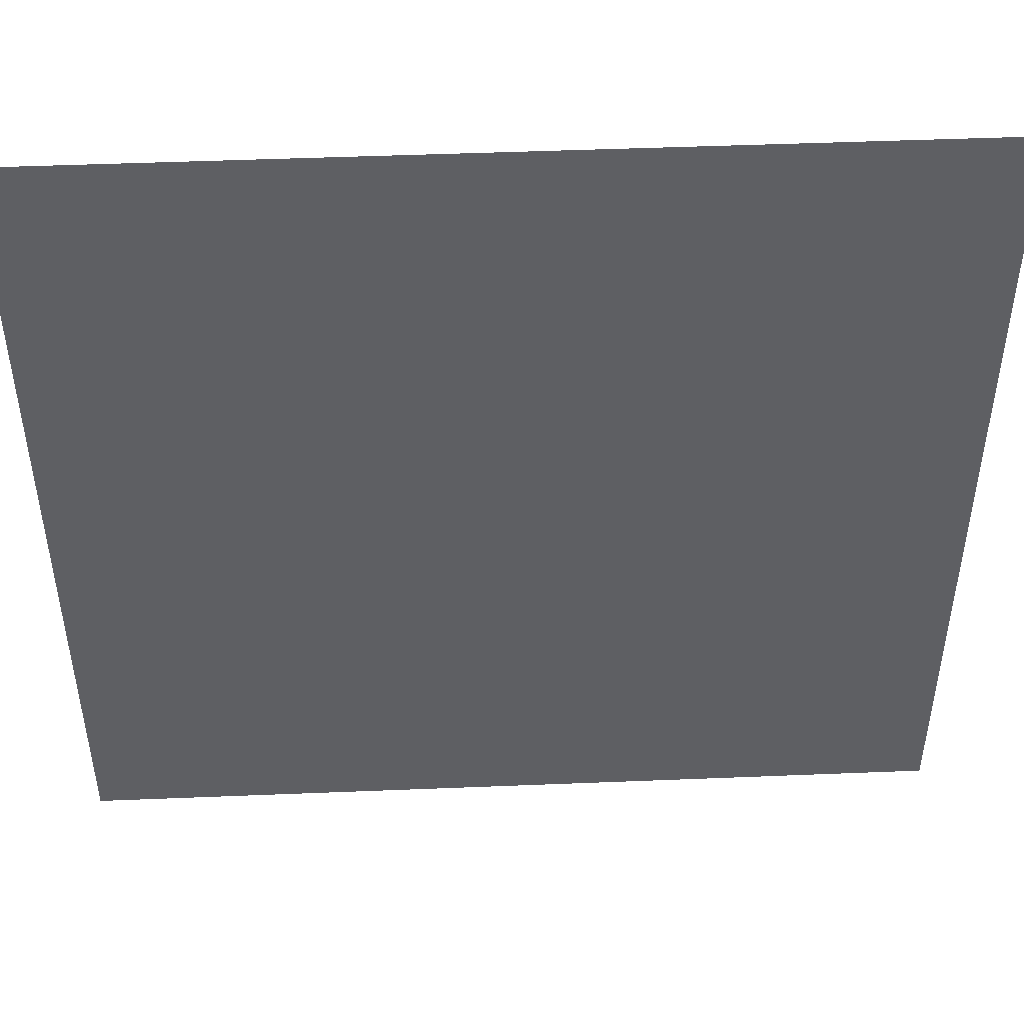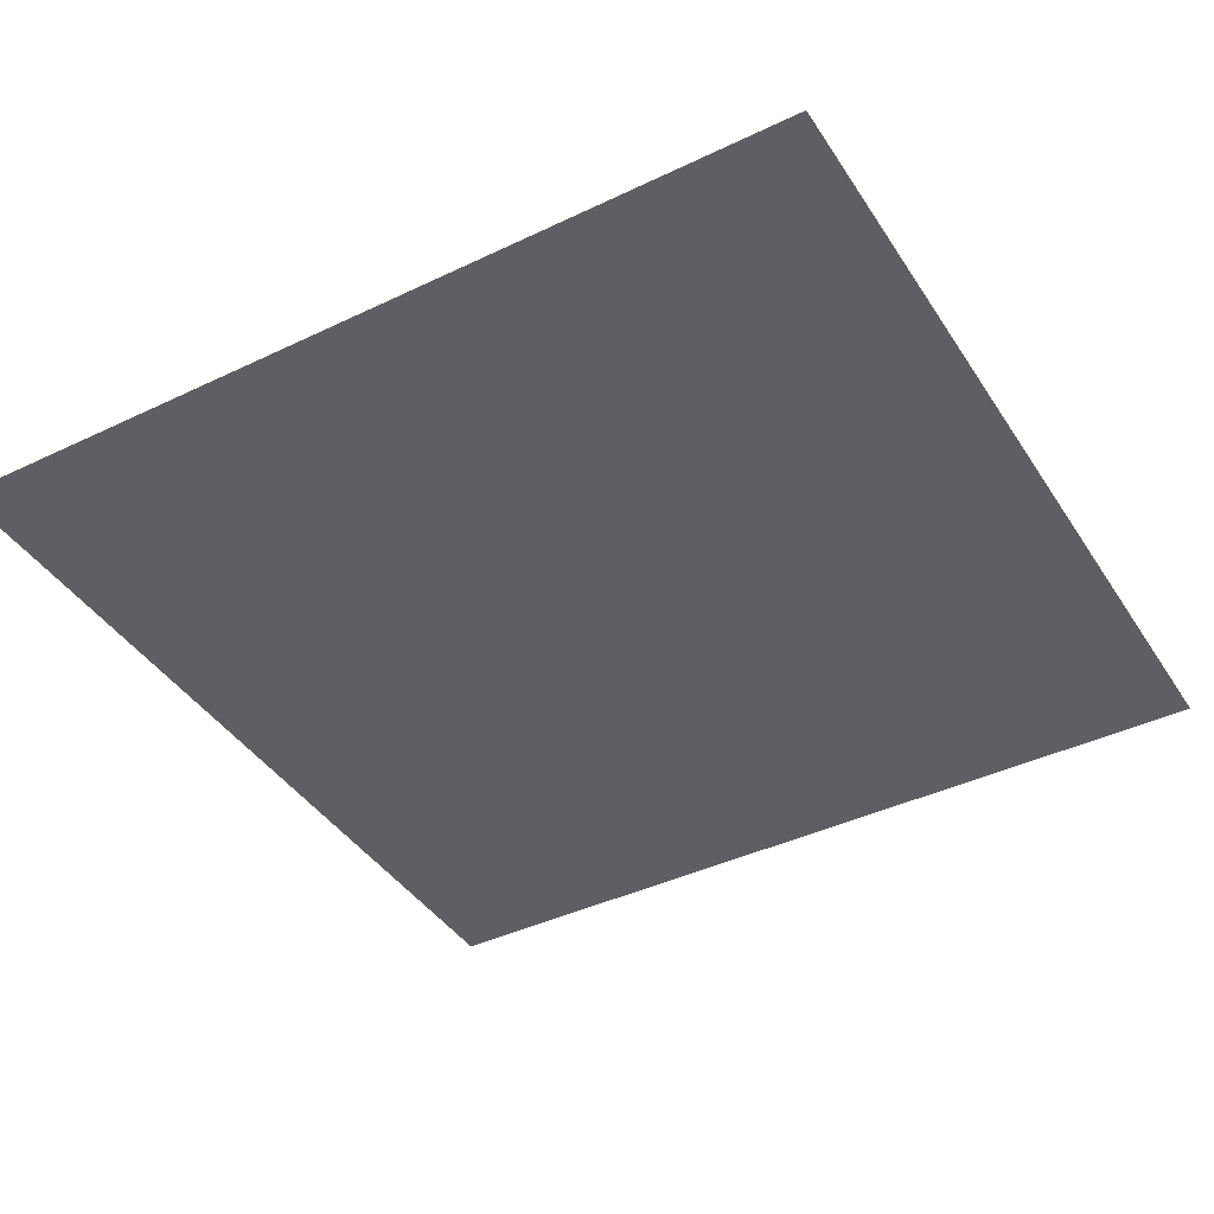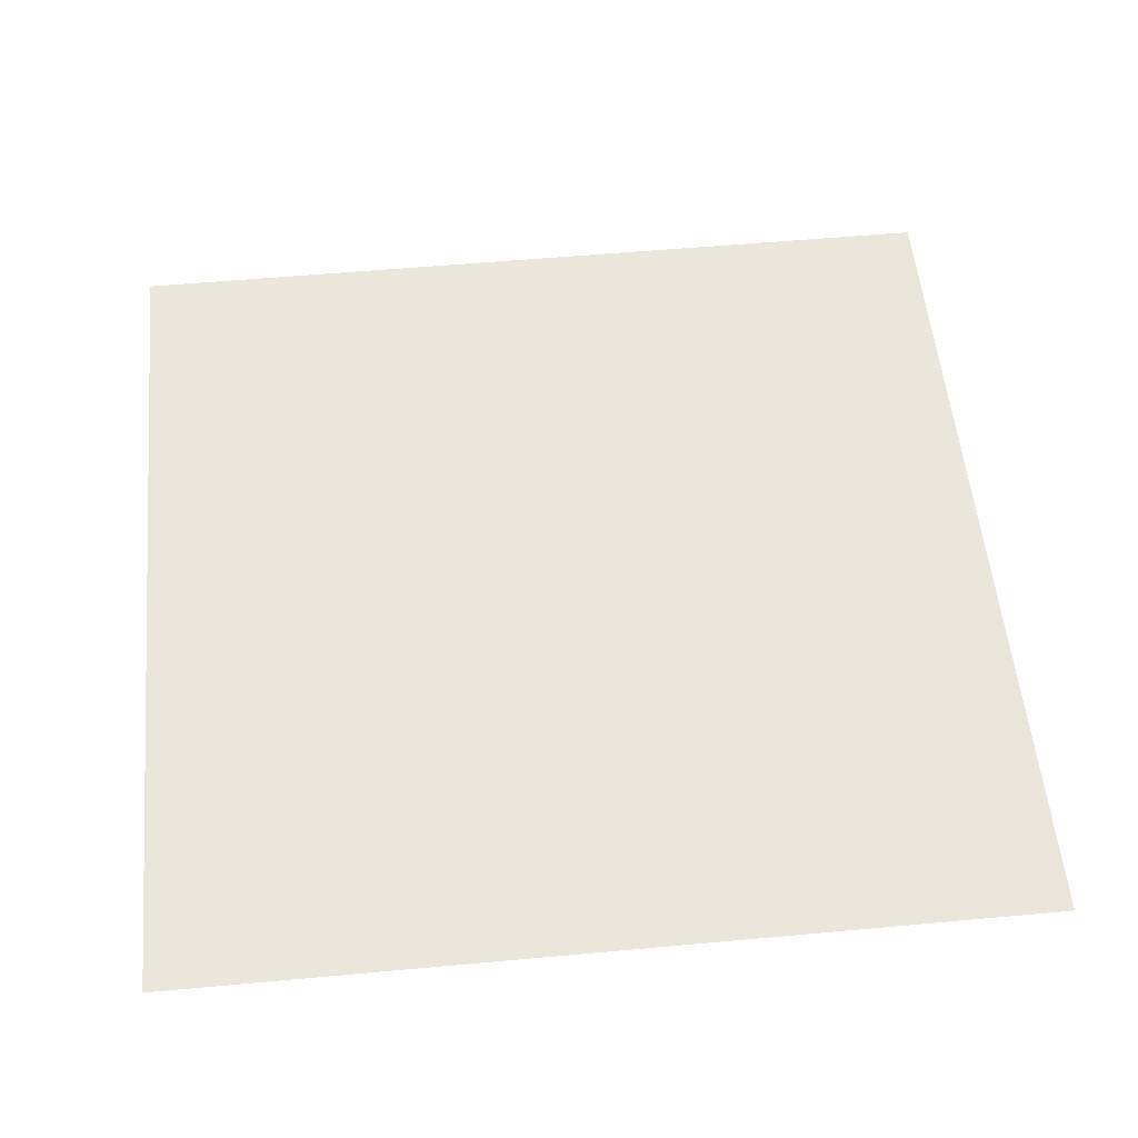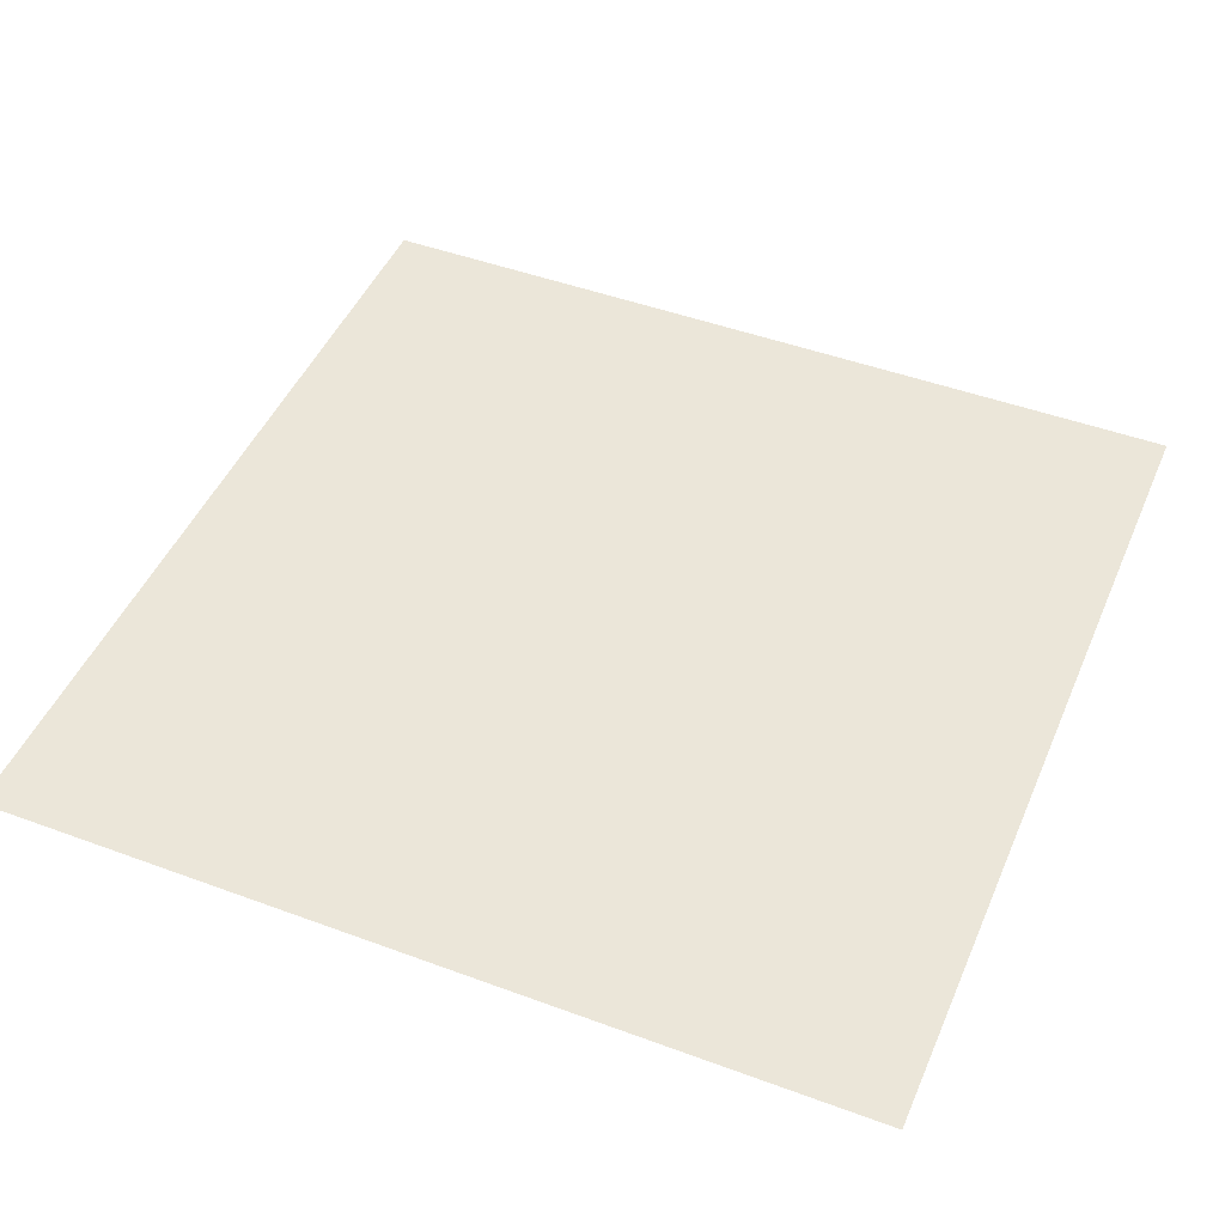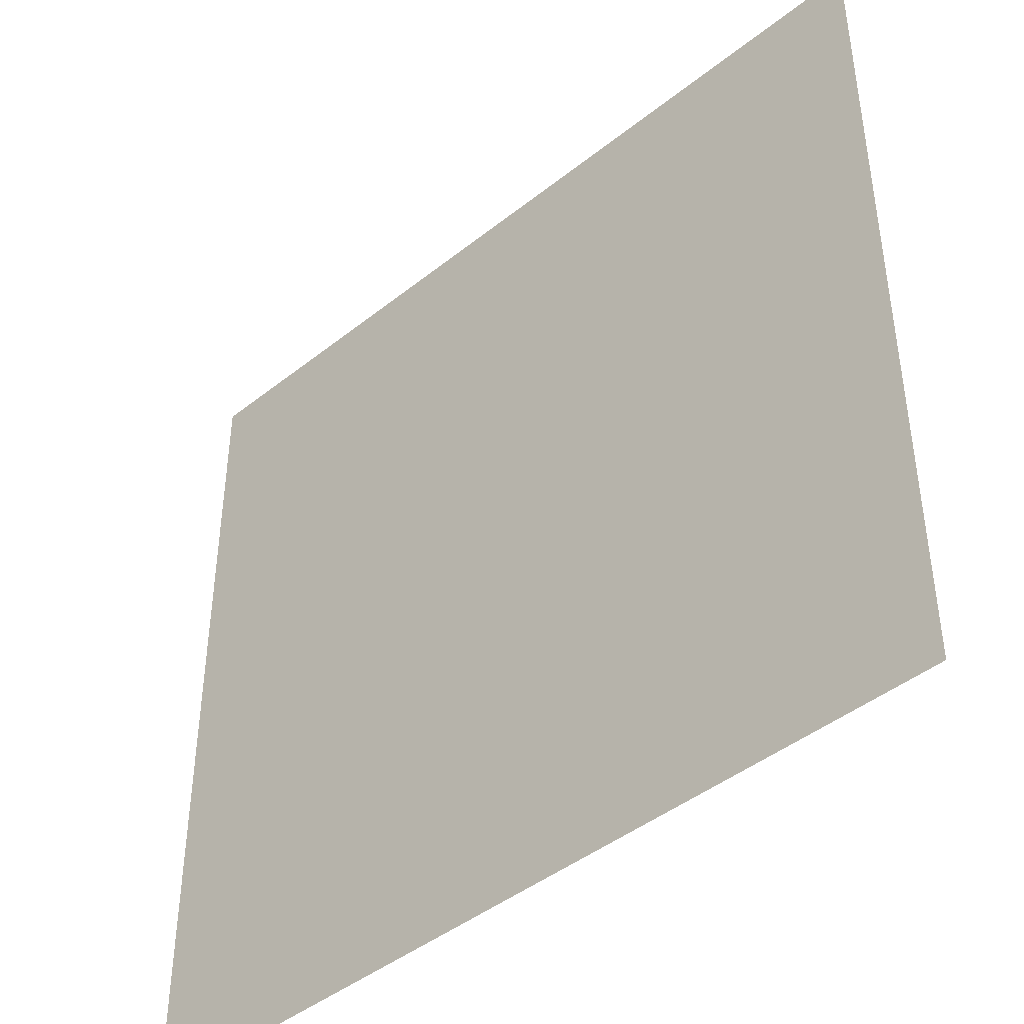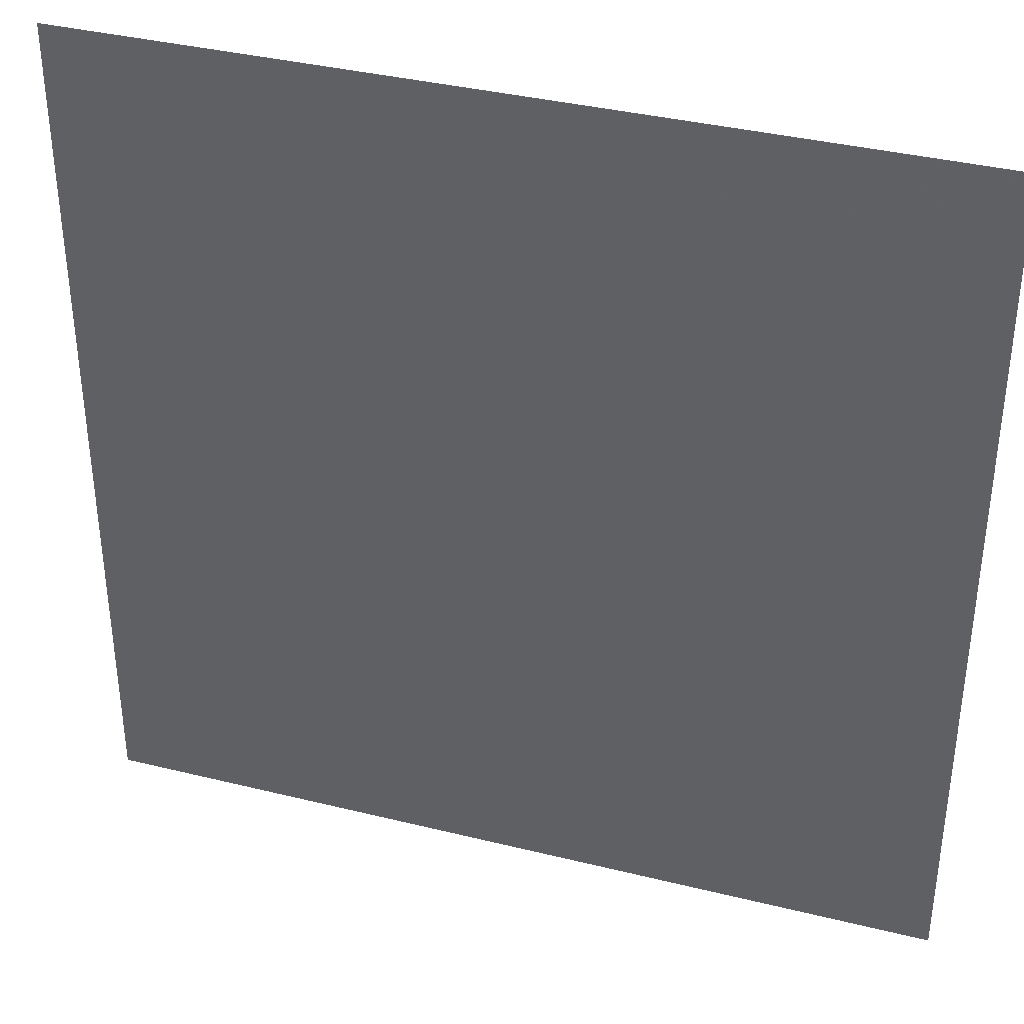
<metadata>
{"format":"obj","ext":"obj","renderer":"f3d","projection":"perspective","resolution":1024,"background":"white","views":[{"elev":48.1,"azim":-2.6,"up":"+Z"},{"elev":-41.2,"azim":120.2,"up":"+Y"},{"elev":55.0,"azim":84.5,"up":"+Y"},{"elev":47.1,"azim":22.7,"up":"+Y"},{"elev":-43.8,"azim":-136.9,"up":"+Z"},{"elev":37.1,"azim":17.7,"up":"+Z"}]}
</metadata>
<code>
o gridxy_const_Grid
v -0.0588 0 0.0588
v 0.0588 0 0.0588
v -0.0588 0 -0.0588
v 0.0588 0 -0.0588
f 2 3 1
f 2 4 3

</code>
